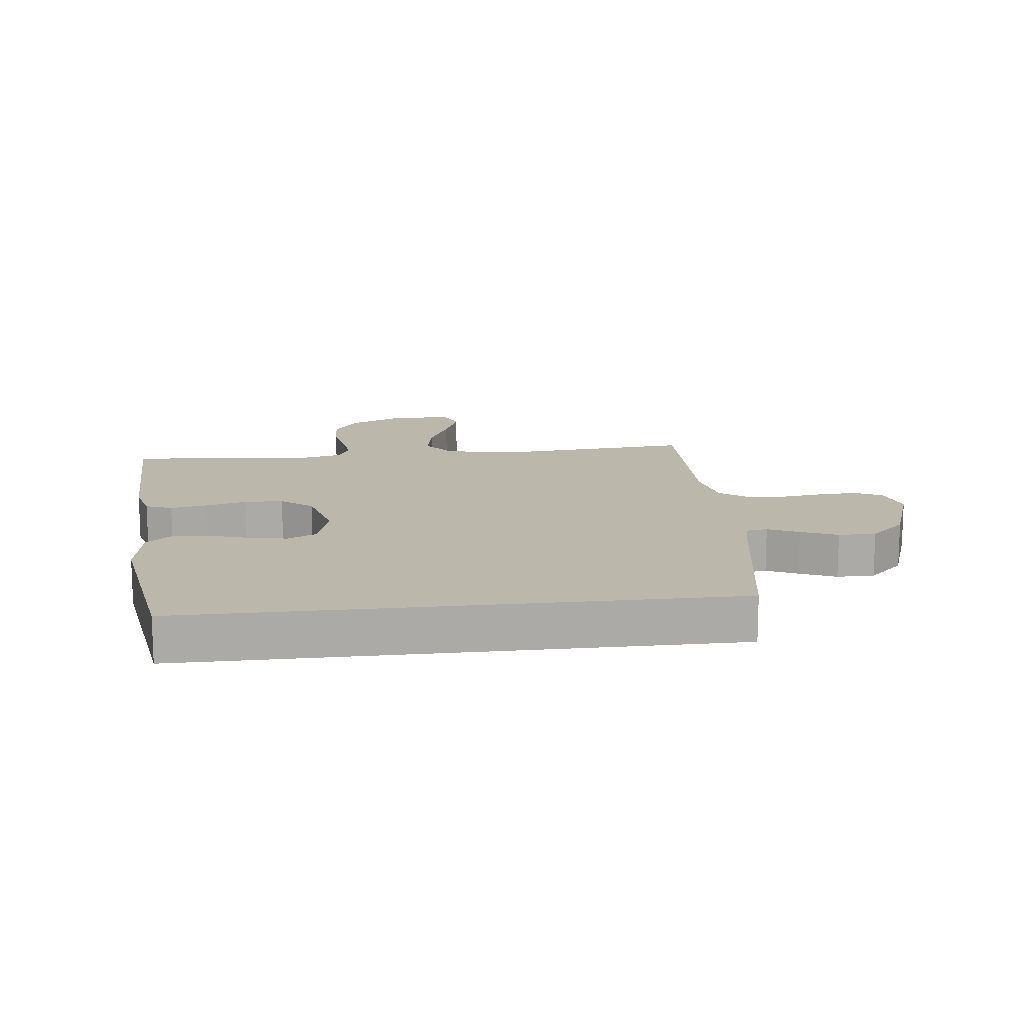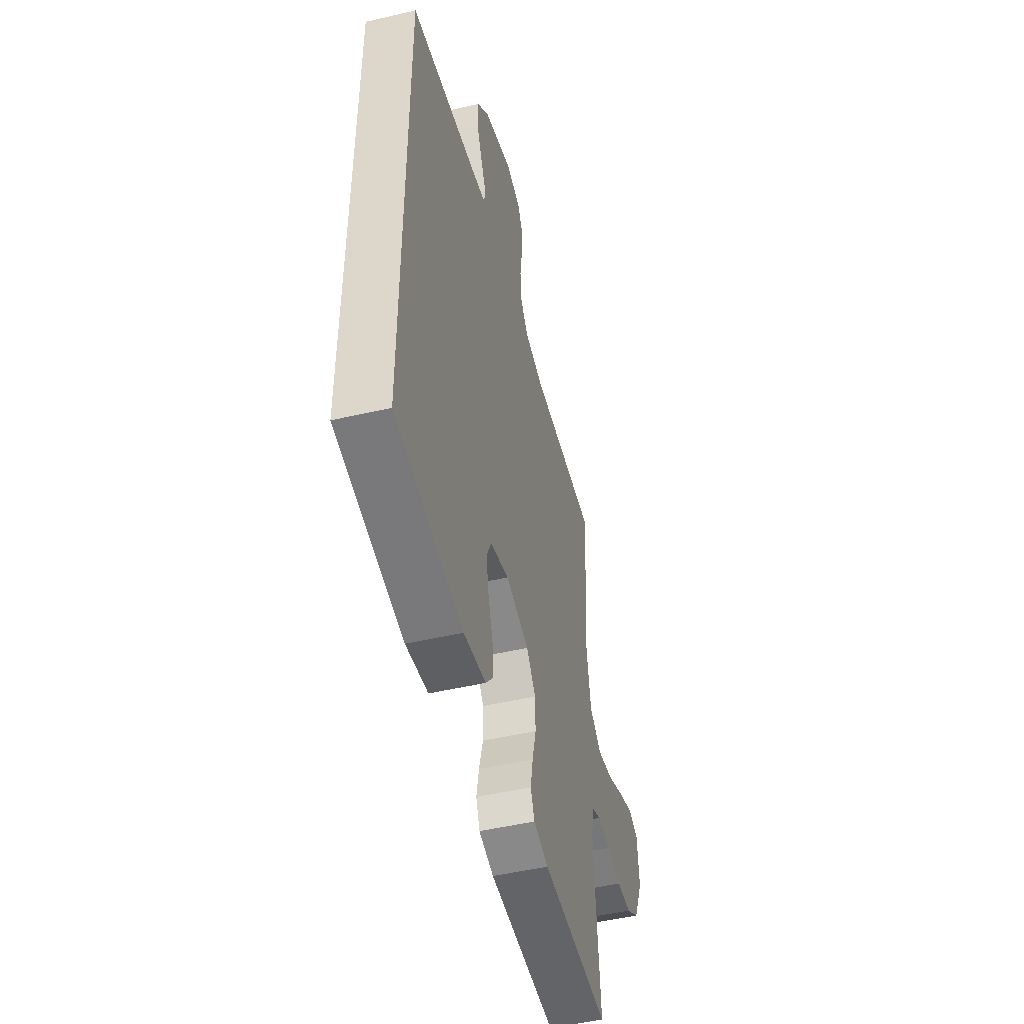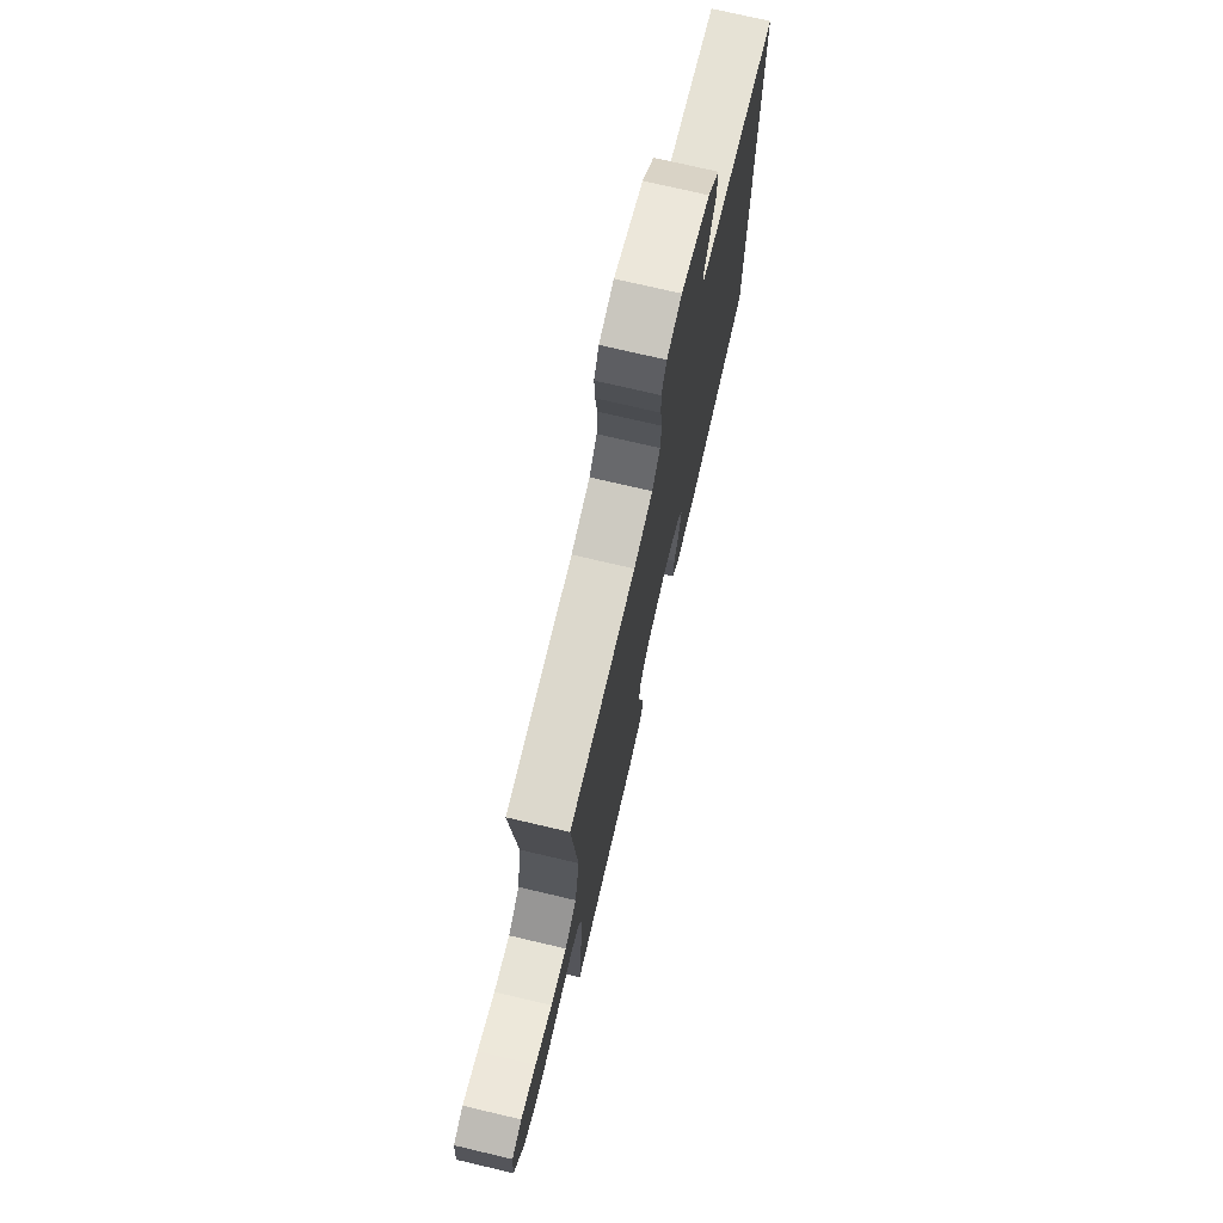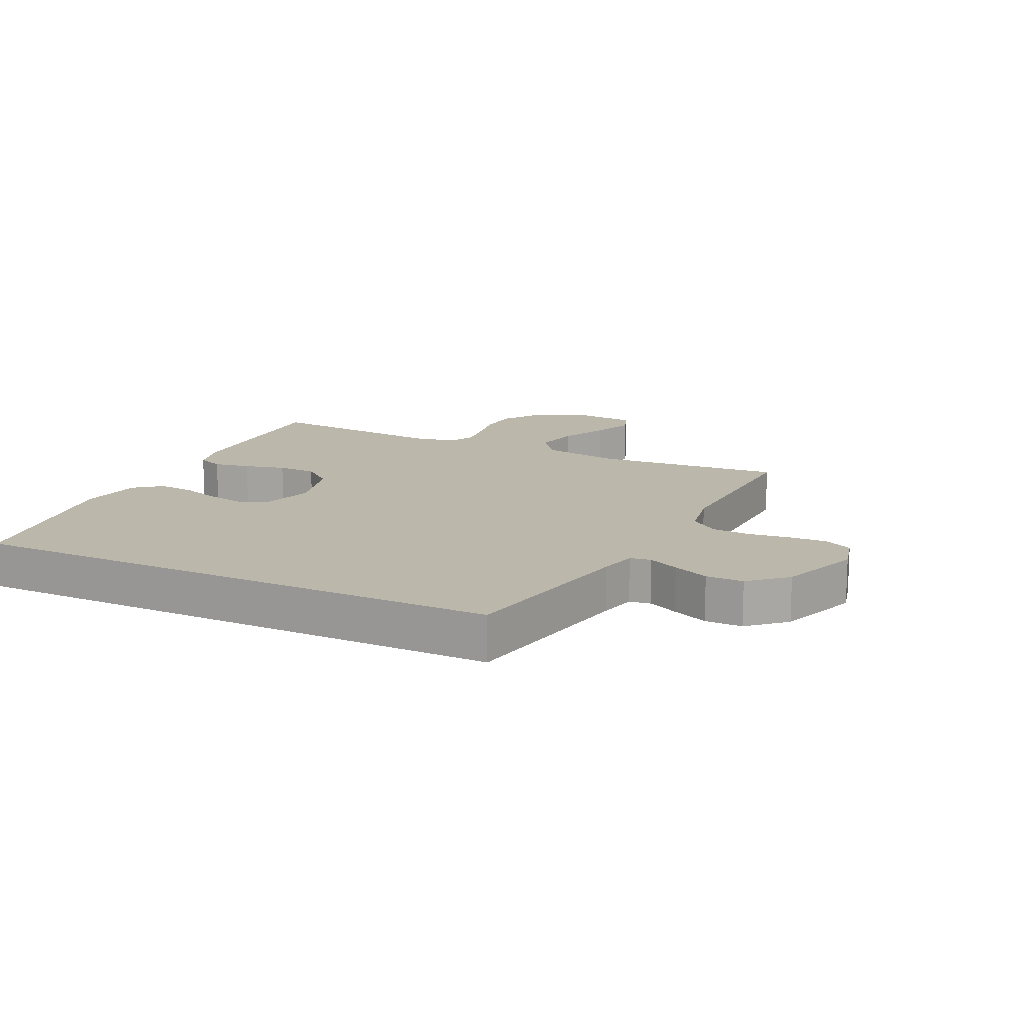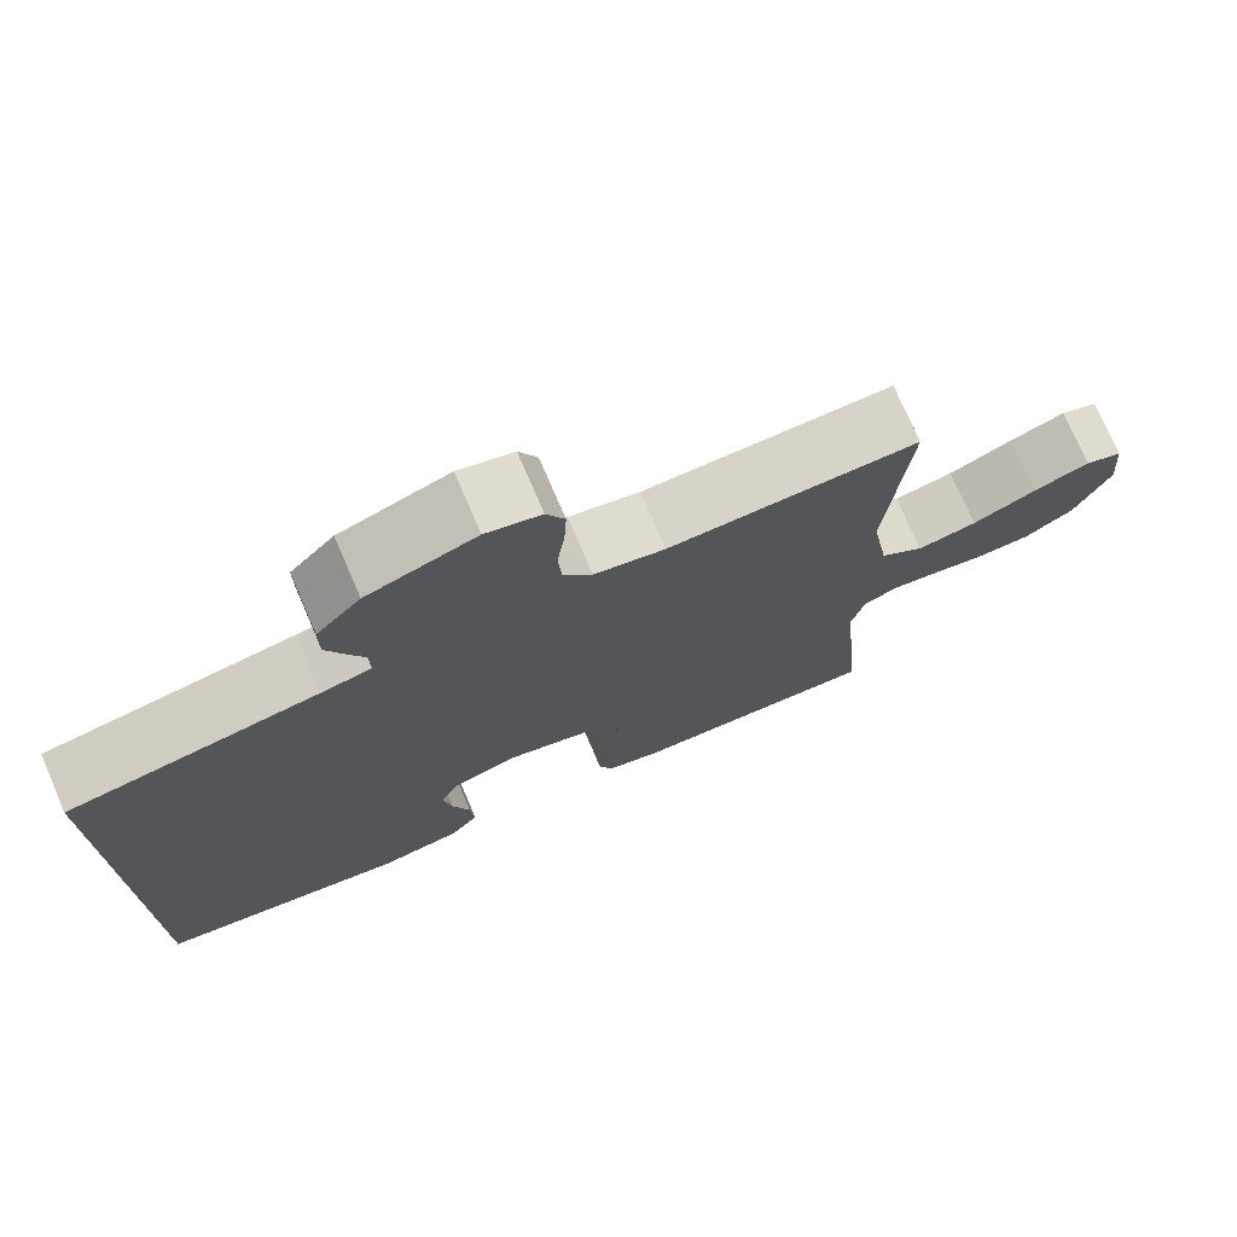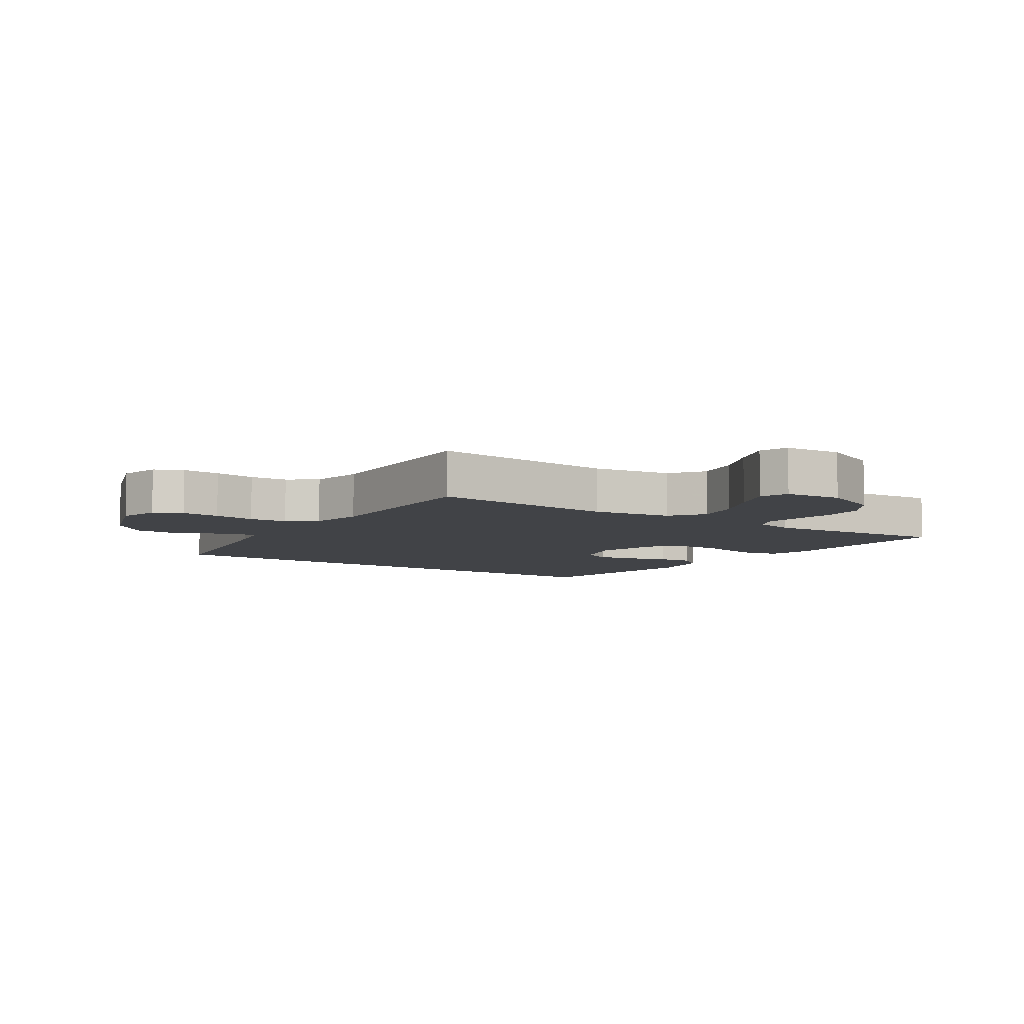
<metadata>
{"format":"obj","ext":"obj","renderer":"f3d","projection":"perspective","resolution":1024,"background":"white","views":[{"elev":14.4,"azim":-96.6,"up":"+Y"},{"elev":-49.5,"azim":-75.6,"up":"+Z"},{"elev":74.3,"azim":103.2,"up":"+Z"},{"elev":14.4,"azim":-64.0,"up":"+Y"},{"elev":74.6,"azim":-23.3,"up":"+Z"},{"elev":-7.0,"azim":56.0,"up":"+Y"}]}
</metadata>
<code>
v -0.5 0.07 -0.432
v -0.5 0.07 0.435
v -0.2 0.07 0.487
v -0.14 0.07 0.5
v -0.135 0.07 0.534
v -0.158 0.07 0.583
v -0.183 0.07 0.641
v -0.183 0.07 0.701
v -0.13 0.07 0.758
v 0 0.07 0.804
v 0.066 0.07 0.787
v 0.088 0.07 0.742
v 0.085 0.07 0.681
v 0.076 0.07 0.615
v 0.08 0.07 0.554
v 0.115 0.07 0.509
v 0.2 0.07 0.492
v 0.5 0.07 0.5
v 0.475 0.07 0.2
v 0.496 0.07 0.074
v 0.549 0.07 0.034
v 0.621 0.07 0.048
v 0.698 0.07 0.083
v 0.766 0.07 0.109
v 0.811 0.07 0.092
v 0.819 0.07 0
v 0.777 0.07 -0.095
v 0.718 0.07 -0.134
v 0.652 0.07 -0.137
v 0.586 0.07 -0.125
v 0.529 0.07 -0.117
v 0.489 0.07 -0.136
v 0.474 0.07 -0.2
v 0.5 0.07 -0.5
v 0.2 0.07 -0.491
v 0.134 0.07 -0.474
v 0.117 0.07 -0.432
v 0.128 0.07 -0.374
v 0.145 0.07 -0.308
v 0.144 0.07 -0.246
v 0.103 0.07 -0.196
v 0 0.07 -0.169
v -0.082 0.07 -0.193
v -0.104 0.07 -0.239
v -0.093 0.07 -0.299
v -0.072 0.07 -0.363
v -0.067 0.07 -0.421
v -0.101 0.07 -0.463
v -0.2 0.07 -0.479
v -0.5 0 -0.432
v -0.5 0 0.435
v -0.2 0 0.487
v -0.14 0 0.5
v -0.135 0 0.534
v -0.158 0 0.583
v -0.183 0 0.641
v -0.183 0 0.701
v -0.13 0 0.758
v 0 0 0.804
v 0.066 0 0.787
v 0.088 0 0.742
v 0.085 0 0.681
v 0.076 0 0.615
v 0.08 0 0.554
v 0.115 0 0.509
v 0.2 0 0.492
v 0.5 0 0.5
v 0.475 0 0.2
v 0.496 0 0.074
v 0.549 0 0.034
v 0.621 0 0.048
v 0.698 0 0.083
v 0.766 0 0.109
v 0.811 0 0.092
v 0.819 0 0
v 0.777 0 -0.095
v 0.718 0 -0.134
v 0.652 0 -0.137
v 0.586 0 -0.125
v 0.529 0 -0.117
v 0.489 0 -0.136
v 0.474 0 -0.2
v 0.5 0 -0.5
v 0.2 0 -0.491
v 0.134 0 -0.474
v 0.117 0 -0.432
v 0.128 0 -0.374
v 0.145 0 -0.308
v 0.144 0 -0.246
v 0.103 0 -0.196
v 0 0 -0.169
v -0.082 0 -0.193
v -0.104 0 -0.239
v -0.093 0 -0.299
v -0.072 0 -0.363
v -0.067 0 -0.421
v -0.101 0 -0.463
v -0.2 0 -0.479
f 49 1 2
f 48 49 2
f 47 48 2
f 46 47 2
f 45 46 2
f 44 45 2
f 43 44 2 3
f 42 43 3 4
f 41 42 4 5
f 40 41 5
f 37 38 39
f 36 37 39
f 35 36 39
f 34 35 39
f 33 34 39
f 32 33 39 40
f 31 32 40 5
f 28 29 30
f 27 28 30
f 26 27 30
f 25 26 30
f 24 25 30
f 23 24 30
f 22 23 30
f 21 22 30 31
f 20 21 31 5
f 17 18 19
f 19 20 5
f 17 19 5
f 16 17 5
f 12 13 14
f 11 12 14
f 10 11 14
f 9 10 14
f 8 9 14
f 7 8 14
f 6 7 14
f 5 6 14
f 5 14 15
f 5 15 16
f 51 50 98
f 51 98 97
f 51 97 96
f 51 96 95
f 51 95 94
f 51 94 93
f 52 51 93 92
f 53 52 92 91
f 54 53 91 90
f 54 90 89
f 88 87 86
f 88 86 85
f 88 85 84
f 88 84 83
f 88 83 82
f 89 88 82 81
f 54 89 81 80
f 79 78 77
f 79 77 76
f 79 76 75
f 79 75 74
f 79 74 73
f 79 73 72
f 79 72 71
f 80 79 71 70
f 54 80 70 69
f 68 67 66
f 54 69 68
f 54 68 66
f 54 66 65
f 63 62 61
f 63 61 60
f 63 60 59
f 63 59 58
f 63 58 57
f 63 57 56
f 63 56 55
f 63 55 54
f 64 63 54
f 65 64 54
f 1 50 51 2
f 2 51 52 3
f 3 52 53 4
f 4 53 54 5
f 5 54 55 6
f 6 55 56 7
f 7 56 57 8
f 8 57 58 9
f 9 58 59 10
f 10 59 60 11
f 11 60 61 12
f 12 61 62 13
f 13 62 63 14
f 14 63 64 15
f 15 64 65 16
f 16 65 66 17
f 17 66 67 18
f 18 67 68 19
f 19 68 69 20
f 20 69 70 21
f 21 70 71 22
f 22 71 72 23
f 23 72 73 24
f 24 73 74 25
f 25 74 75 26
f 26 75 76 27
f 27 76 77 28
f 28 77 78 29
f 29 78 79 30
f 30 79 80 31
f 31 80 81 32
f 32 81 82 33
f 33 82 83 34
f 34 83 84 35
f 35 84 85 36
f 36 85 86 37
f 37 86 87 38
f 38 87 88 39
f 39 88 89 40
f 40 89 90 41
f 41 90 91 42
f 42 91 92 43
f 43 92 93 44
f 44 93 94 45
f 45 94 95 46
f 46 95 96 47
f 47 96 97 48
f 48 97 98 49
f 49 98 50 1

</code>
